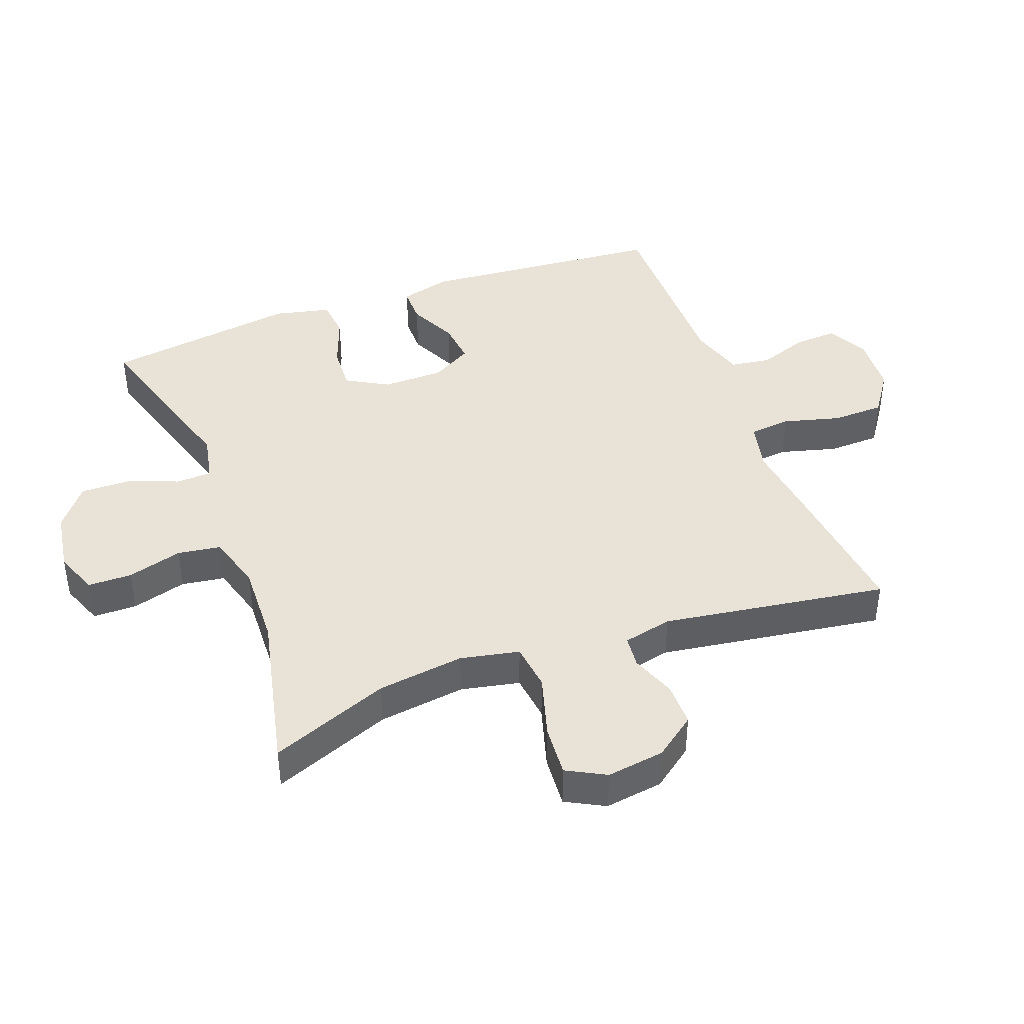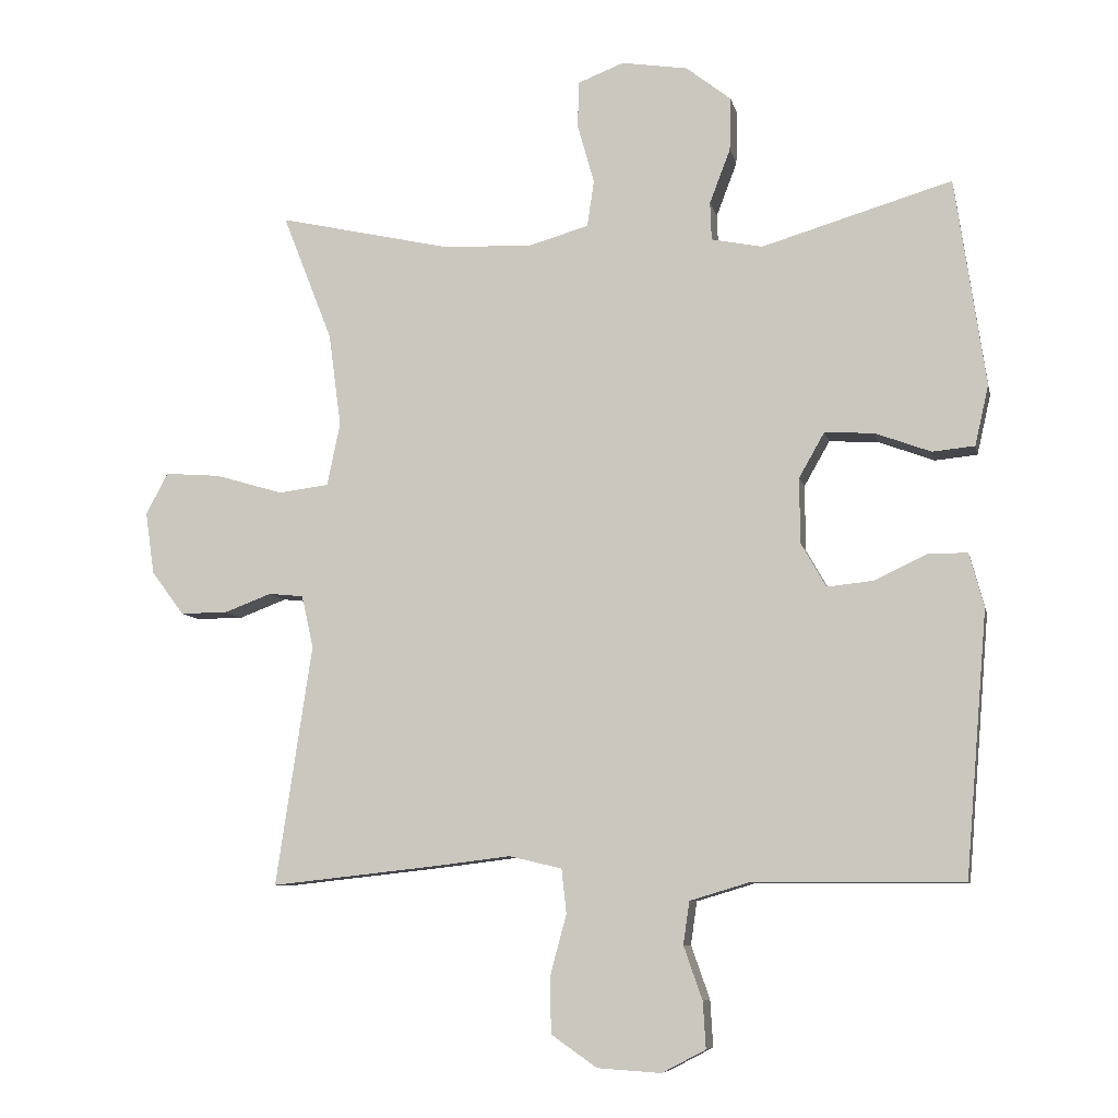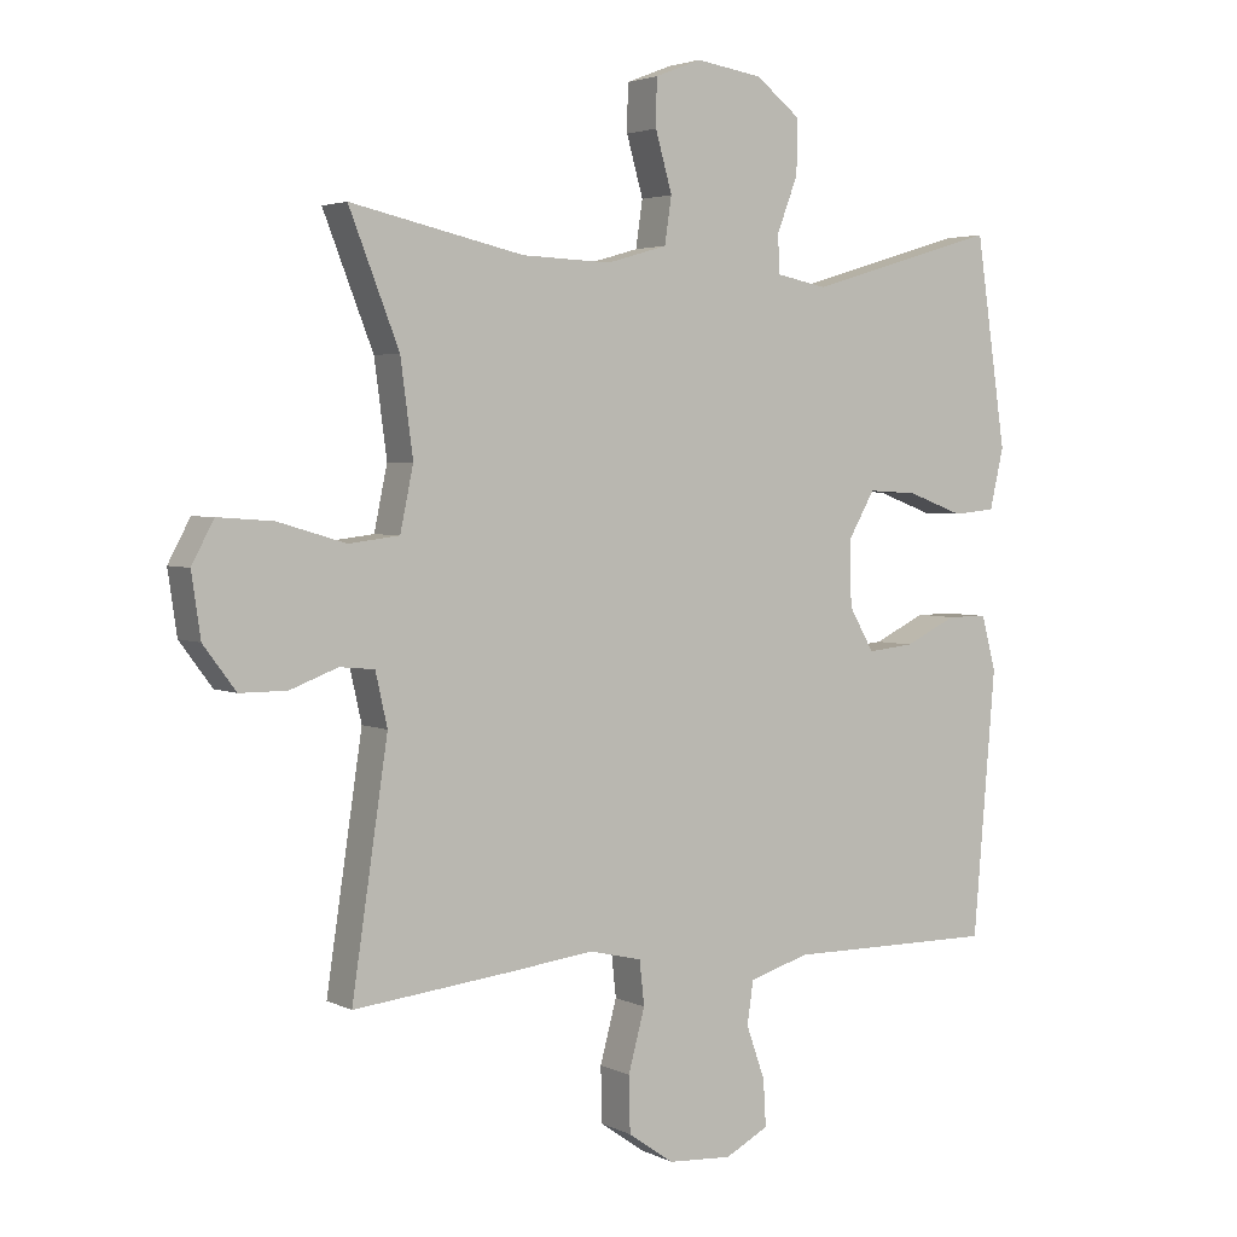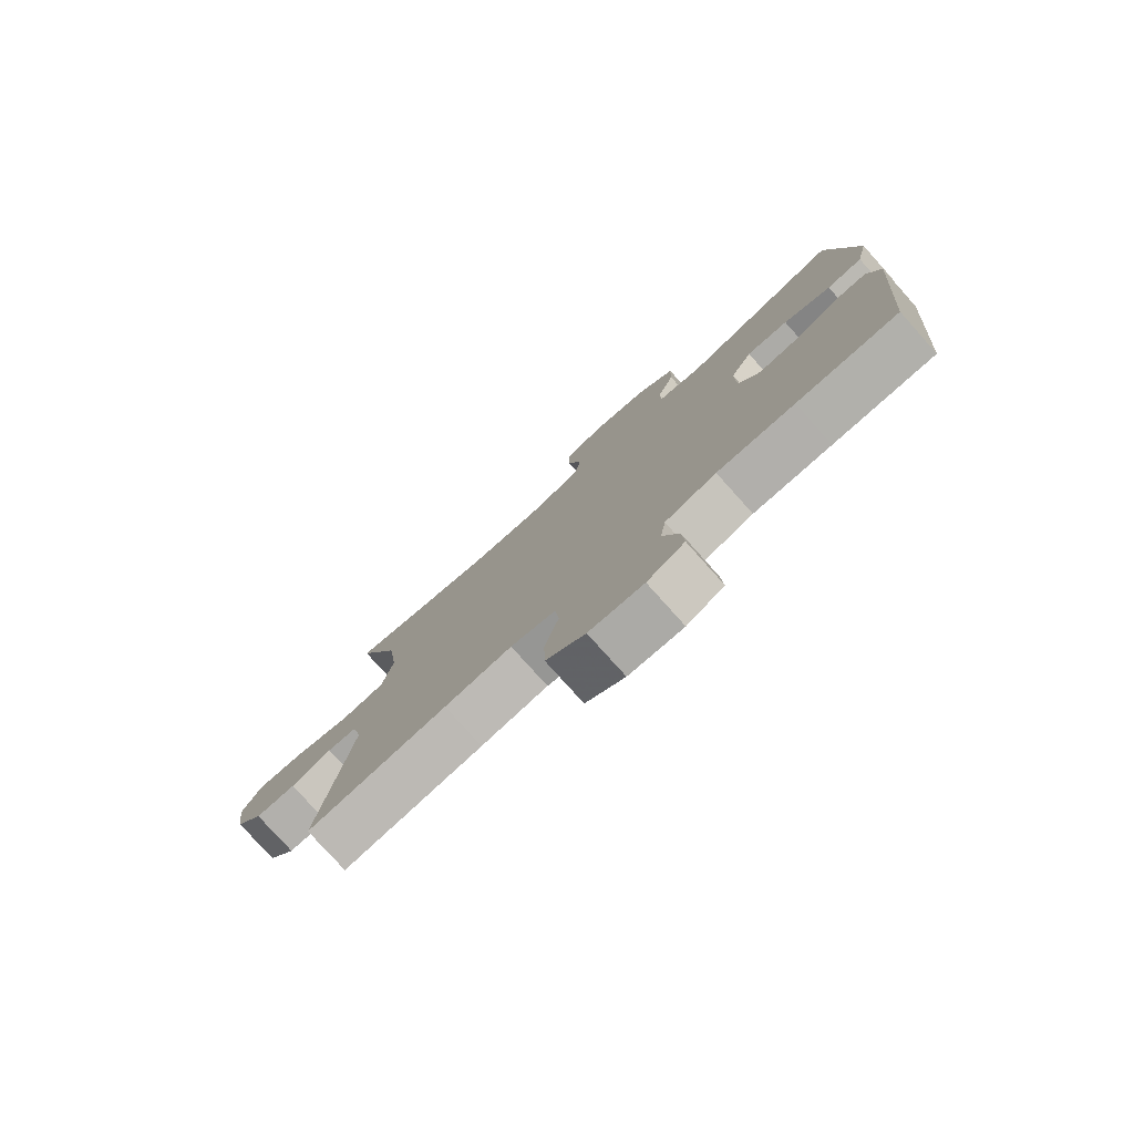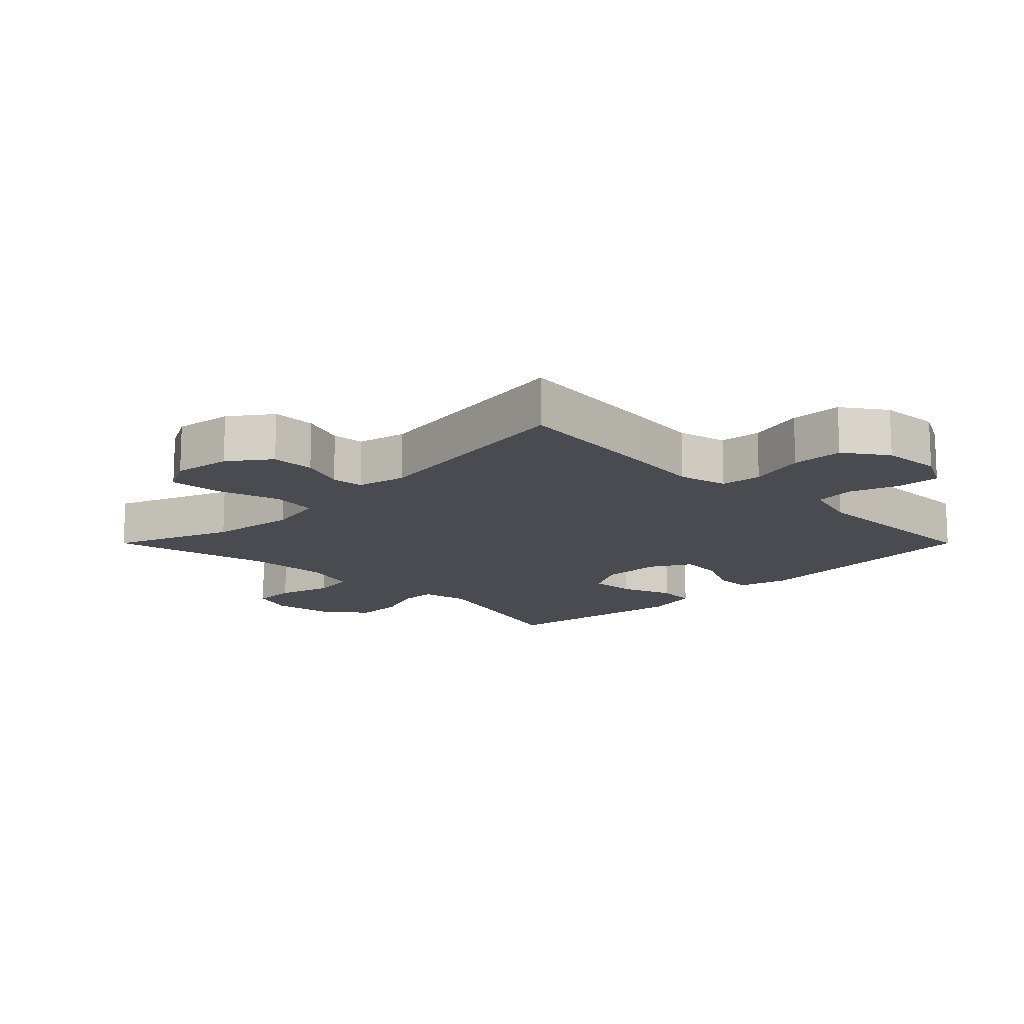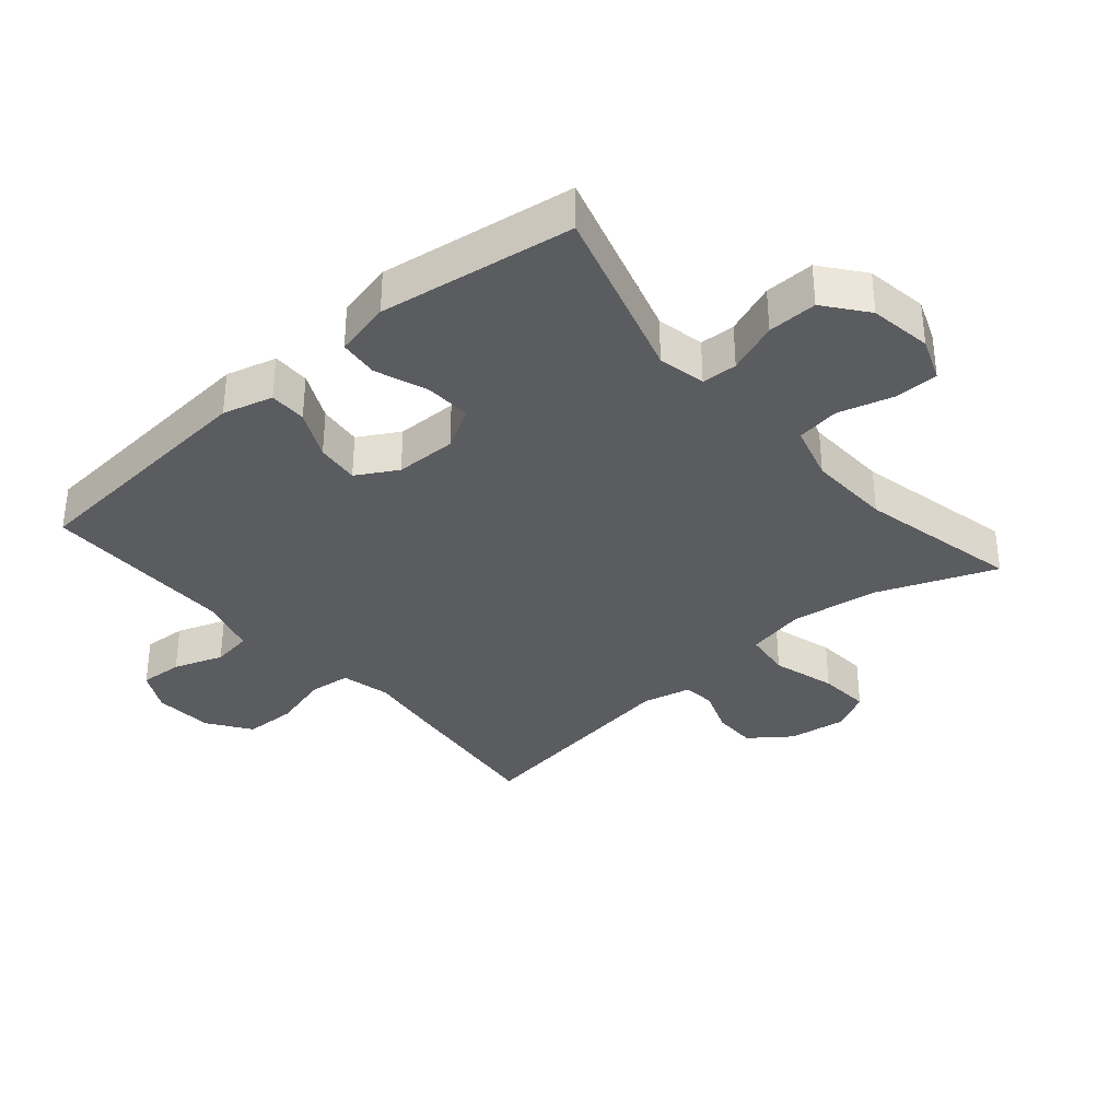
<metadata>
{"format":"obj","ext":"obj","renderer":"f3d","projection":"perspective","resolution":1024,"background":"white","views":[{"elev":41.9,"azim":69.5,"up":"+Y"},{"elev":-8.2,"azim":-168.2,"up":"+Z"},{"elev":3.4,"azim":147.5,"up":"+Z"},{"elev":-78.7,"azim":-138.1,"up":"+Z"},{"elev":-14.4,"azim":135.0,"up":"+Y"},{"elev":-34.9,"azim":-49.4,"up":"+Y"}]}
</metadata>
<code>
v 0.5 0.07 0.5
v 0.428 0.07 0.316
v 0.41 0.07 0.181
v 0.429 0.07 0.09
v 0.502 0.07 0.081
v 0.6 0.07 0.11
v 0.68 0.07 0.116
v 0.712 0.07 0.056
v 0.699 0.07 -0.034
v 0.652 0.07 -0.097
v 0.584 0.07 -0.097
v 0.515 0.07 -0.071
v 0.465 0.07 -0.076
v 0.448 0.07 -0.152
v 0.5 0.07 -0.5
v 0.263 0.07 -0.474
v 0.149 0.07 -0.46
v 0.073 0.07 -0.478
v 0.066 0.07 -0.542
v 0.09 0.07 -0.631
v 0.088 0.07 -0.711
v 0.022 0.07 -0.757
v -0.07 0.07 -0.763
v -0.133 0.07 -0.73
v -0.129 0.07 -0.663
v -0.102 0.07 -0.586
v -0.111 0.07 -0.524
v -0.198 0.07 -0.498
v -0.329 0.07 -0.499
v -0.5 0.07 -0.5
v -0.532 0.07 -0.118
v -0.511 0.07 -0.04
v -0.453 0.07 -0.04
v -0.378 0.07 -0.076
v -0.311 0.07 -0.083
v -0.275 0.07 -0.02
v -0.274 0.07 0.075
v -0.311 0.07 0.14
v -0.382 0.07 0.136
v -0.463 0.07 0.106
v -0.524 0.07 0.112
v -0.544 0.07 0.199
v -0.5 0.07 0.5
v -0.225 0.07 0.418
v -0.151 0.07 0.433
v -0.149 0.07 0.488
v -0.179 0.07 0.567
v -0.181 0.07 0.644
v -0.116 0.07 0.695
v -0.02 0.07 0.71
v 0.047 0.07 0.684
v 0.048 0.07 0.616
v 0.024 0.07 0.531
v 0.034 0.07 0.464
v 0.121 0.07 0.439
v 0.25 0.07 0.444
v 0.5 0 0.5
v 0.428 0 0.316
v 0.41 0 0.181
v 0.429 0 0.09
v 0.502 0 0.081
v 0.6 0 0.11
v 0.68 0 0.116
v 0.712 0 0.056
v 0.699 0 -0.034
v 0.652 0 -0.097
v 0.584 0 -0.097
v 0.515 0 -0.071
v 0.465 0 -0.076
v 0.448 0 -0.152
v 0.5 0 -0.5
v 0.263 0 -0.474
v 0.149 0 -0.46
v 0.073 0 -0.478
v 0.066 0 -0.542
v 0.09 0 -0.631
v 0.088 0 -0.711
v 0.022 0 -0.757
v -0.07 0 -0.763
v -0.133 0 -0.73
v -0.129 0 -0.663
v -0.102 0 -0.586
v -0.111 0 -0.524
v -0.198 0 -0.498
v -0.329 0 -0.499
v -0.5 0 -0.5
v -0.532 0 -0.118
v -0.511 0 -0.04
v -0.453 0 -0.04
v -0.378 0 -0.076
v -0.311 0 -0.083
v -0.275 0 -0.02
v -0.274 0 0.075
v -0.311 0 0.14
v -0.382 0 0.136
v -0.463 0 0.106
v -0.524 0 0.112
v -0.544 0 0.199
v -0.5 0 0.5
v -0.225 0 0.418
v -0.151 0 0.433
v -0.149 0 0.488
v -0.179 0 0.567
v -0.181 0 0.644
v -0.116 0 0.695
v -0.02 0 0.71
v 0.047 0 0.684
v 0.048 0 0.616
v 0.024 0 0.531
v 0.034 0 0.464
v 0.121 0 0.439
v 0.25 0 0.444
f 51 52 53
f 50 51 53
f 49 50 53
f 48 49 53
f 47 48 53
f 46 47 53
f 45 46 53 54
f 44 45 54 55
f 42 43 44
f 41 42 44
f 40 41 44
f 39 40 44
f 44 55 56
f 39 44 56
f 38 39 56
f 32 33 34
f 31 32 34
f 30 31 34
f 29 30 34
f 28 29 34
f 27 28 34 35
f 24 25 26
f 23 24 26
f 22 23 26
f 21 22 26
f 20 21 26
f 19 20 26
f 18 19 26 27
f 14 15 16 17
f 13 14 17 18
f 10 11 12
f 9 10 12
f 8 9 12
f 7 8 12
f 6 7 12
f 5 6 12
f 4 5 12 13
f 56 1 2
f 38 56 2
f 37 38 2
f 27 35 36
f 18 27 36
f 13 18 36
f 4 13 36
f 3 4 36 37
f 2 3 37
f 109 108 107
f 109 107 106
f 109 106 105
f 109 105 104
f 109 104 103
f 109 103 102
f 110 109 102 101
f 111 110 101 100
f 100 99 98
f 100 98 97
f 100 97 96
f 100 96 95
f 112 111 100
f 112 100 95
f 112 95 94
f 90 89 88
f 90 88 87
f 90 87 86
f 90 86 85
f 90 85 84
f 91 90 84 83
f 82 81 80
f 82 80 79
f 82 79 78
f 82 78 77
f 82 77 76
f 82 76 75
f 83 82 75 74
f 73 72 71 70
f 74 73 70 69
f 68 67 66
f 68 66 65
f 68 65 64
f 68 64 63
f 68 63 62
f 68 62 61
f 69 68 61 60
f 58 57 112
f 58 112 94
f 58 94 93
f 92 91 83
f 92 83 74
f 92 74 69
f 92 69 60
f 93 92 60 59
f 93 59 58
f 1 57 58 2
f 2 58 59 3
f 3 59 60 4
f 4 60 61 5
f 5 61 62 6
f 6 62 63 7
f 7 63 64 8
f 8 64 65 9
f 9 65 66 10
f 10 66 67 11
f 11 67 68 12
f 12 68 69 13
f 13 69 70 14
f 14 70 71 15
f 15 71 72 16
f 16 72 73 17
f 17 73 74 18
f 18 74 75 19
f 19 75 76 20
f 20 76 77 21
f 21 77 78 22
f 22 78 79 23
f 23 79 80 24
f 24 80 81 25
f 25 81 82 26
f 26 82 83 27
f 27 83 84 28
f 28 84 85 29
f 29 85 86 30
f 30 86 87 31
f 31 87 88 32
f 32 88 89 33
f 33 89 90 34
f 34 90 91 35
f 35 91 92 36
f 36 92 93 37
f 37 93 94 38
f 38 94 95 39
f 39 95 96 40
f 40 96 97 41
f 41 97 98 42
f 42 98 99 43
f 43 99 100 44
f 44 100 101 45
f 45 101 102 46
f 46 102 103 47
f 47 103 104 48
f 48 104 105 49
f 49 105 106 50
f 50 106 107 51
f 51 107 108 52
f 52 108 109 53
f 53 109 110 54
f 54 110 111 55
f 55 111 112 56
f 56 112 57 1

</code>
